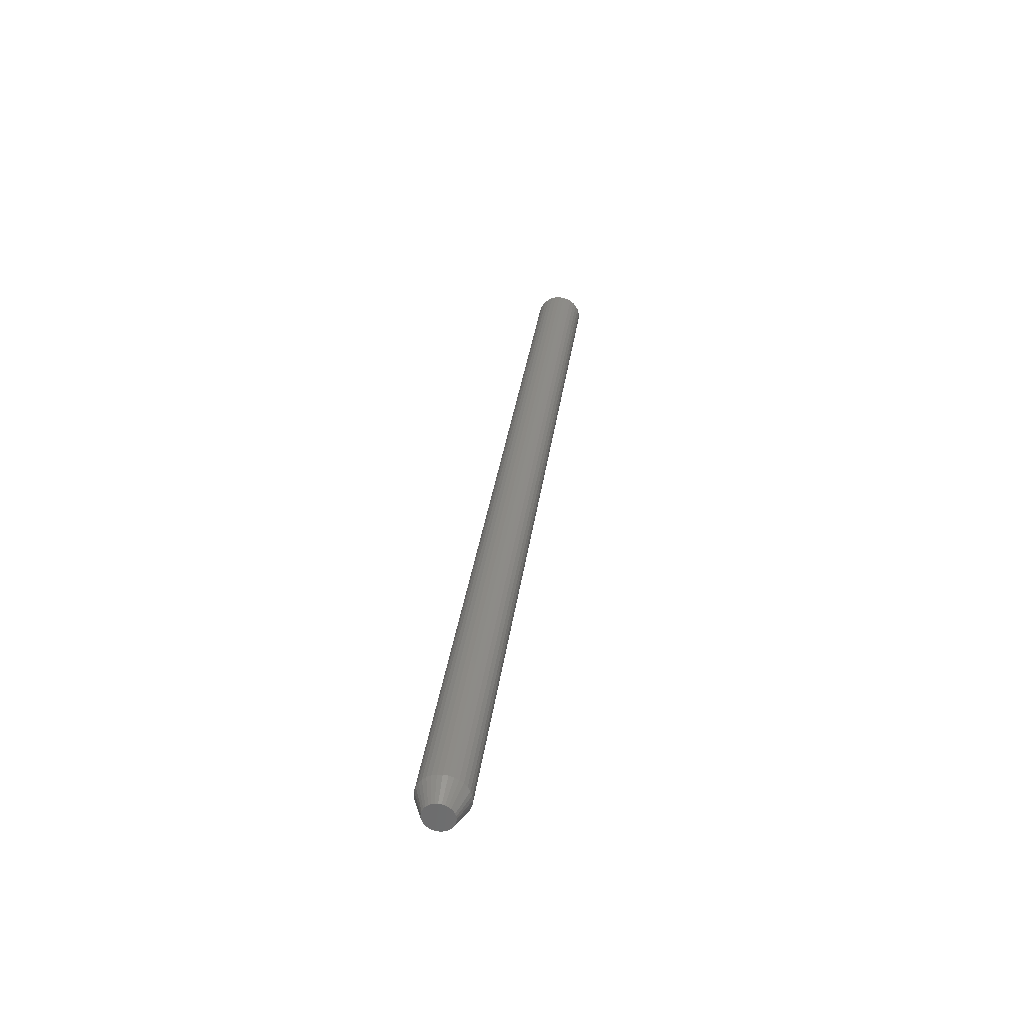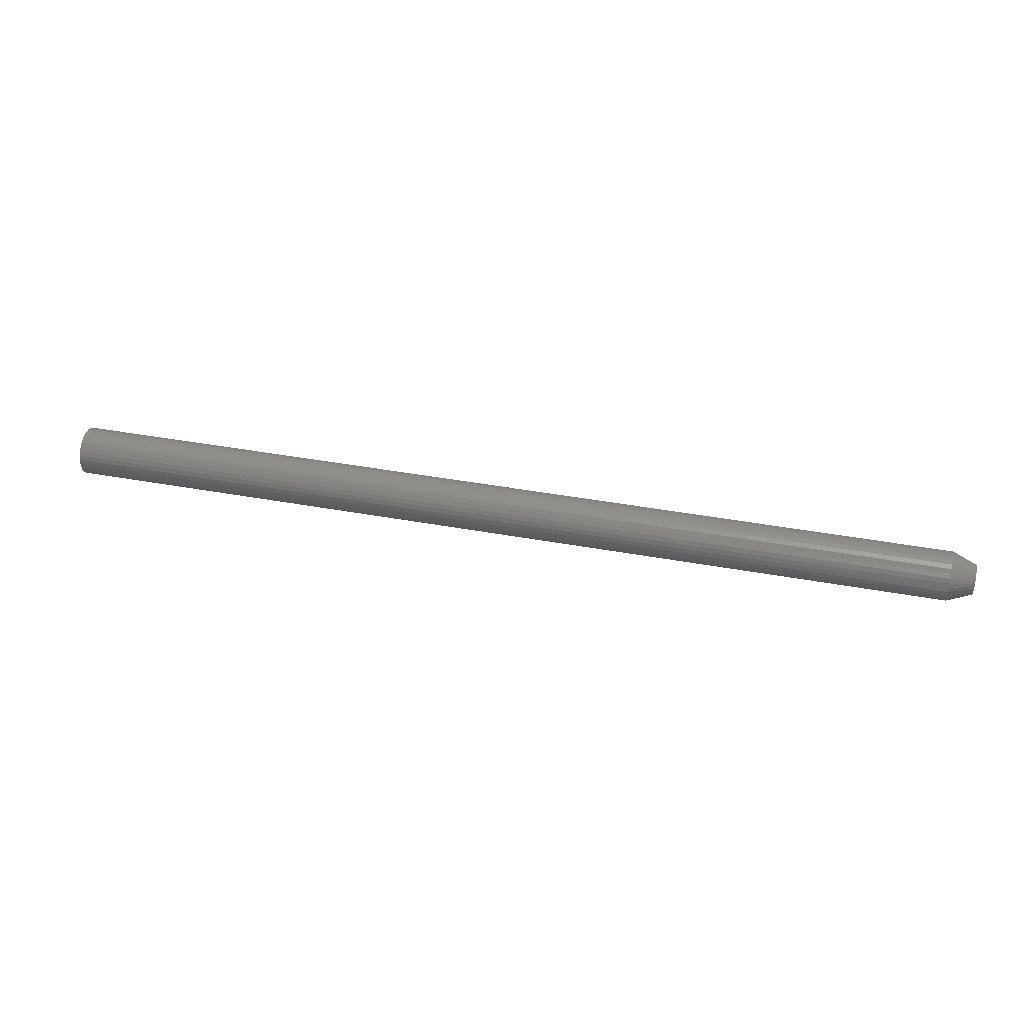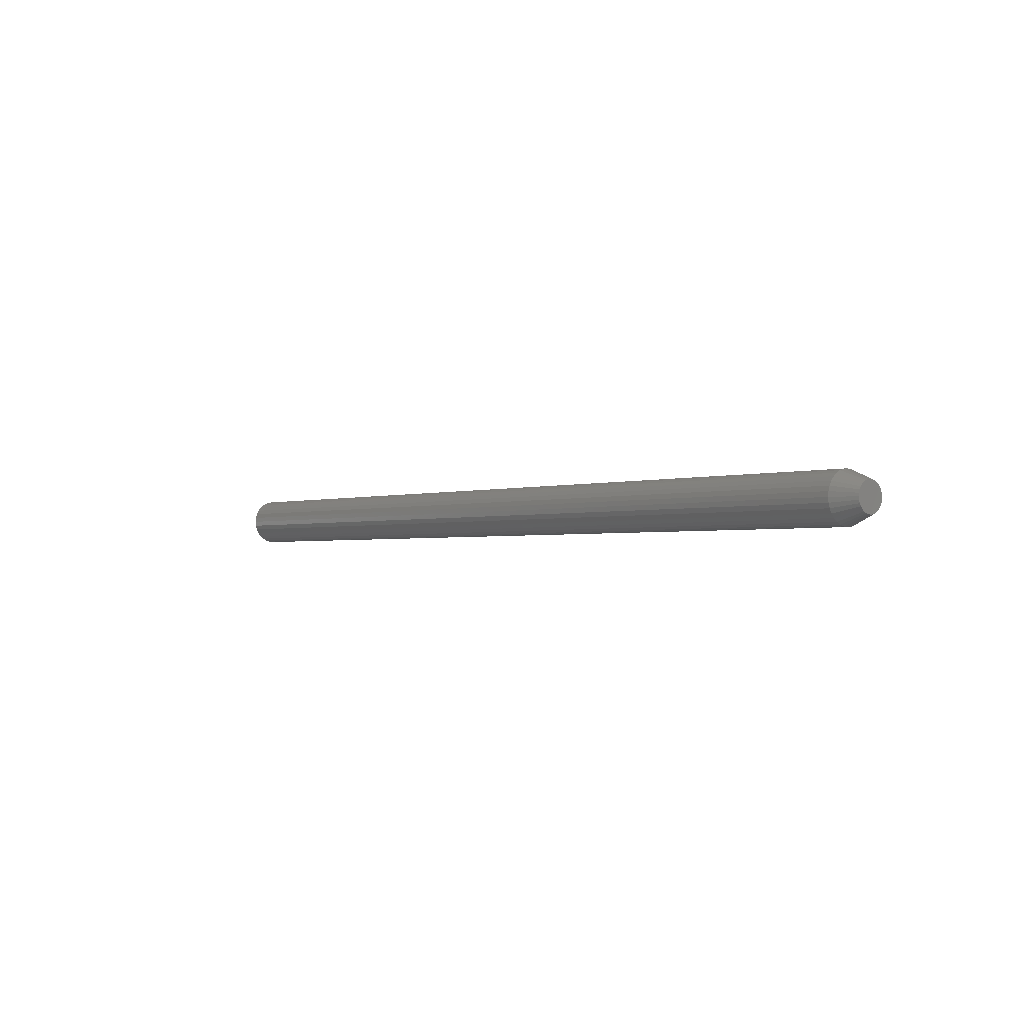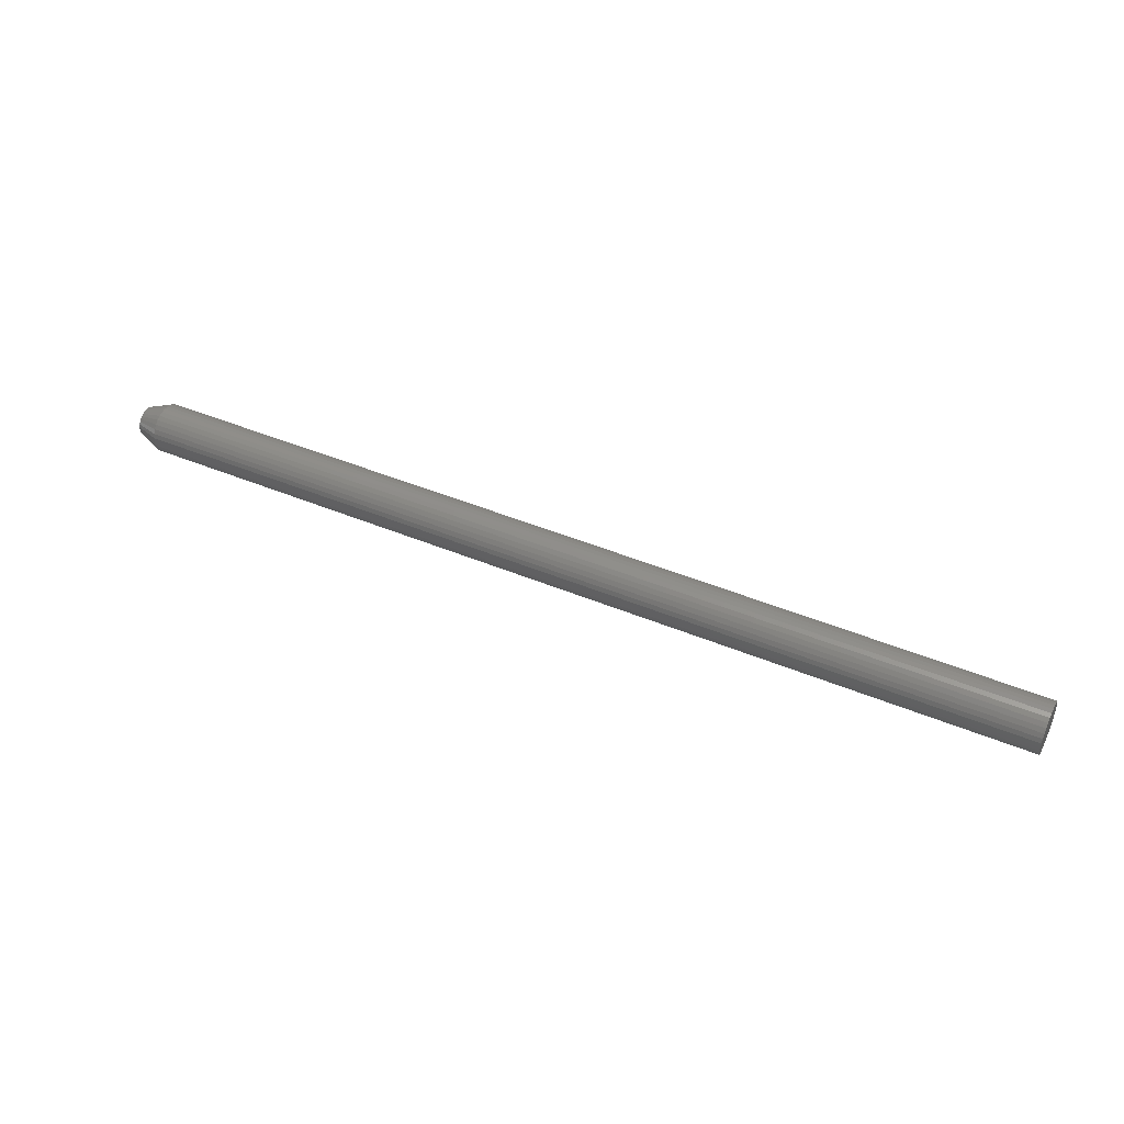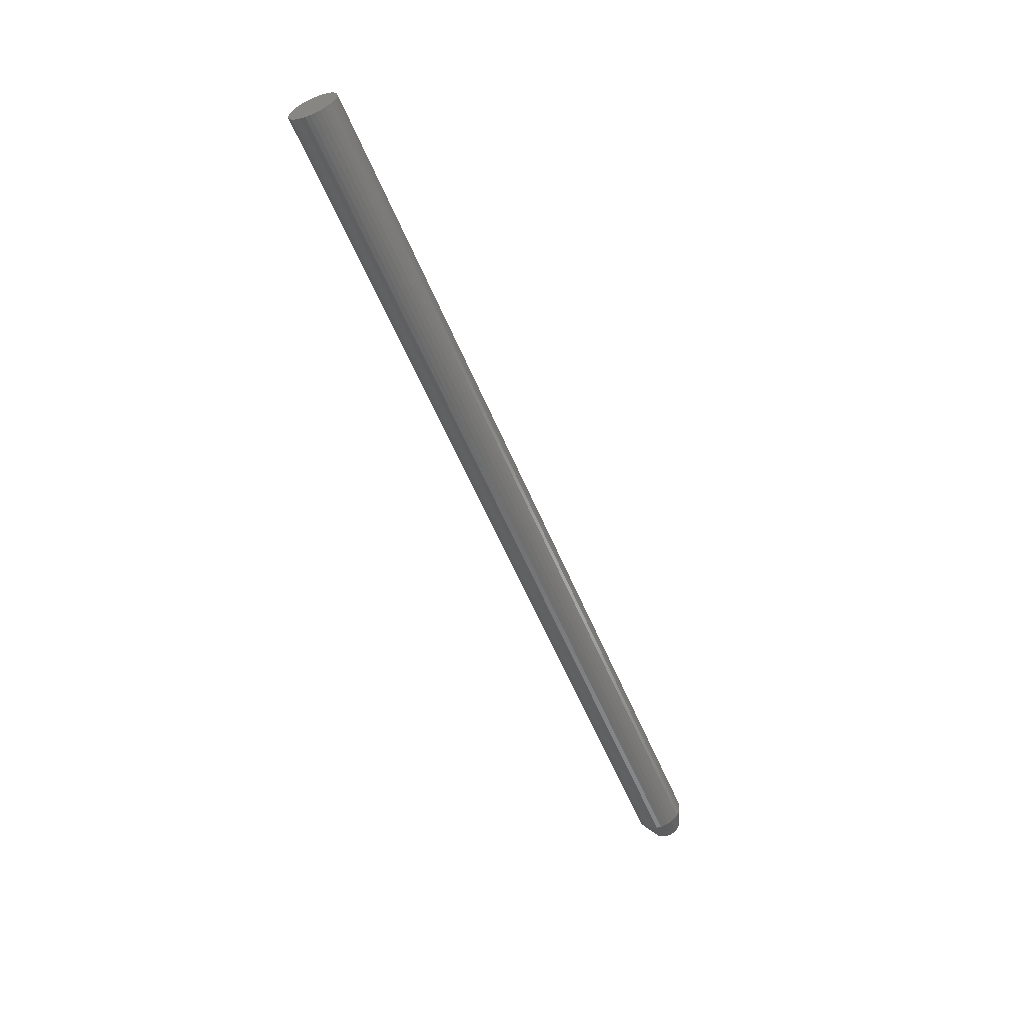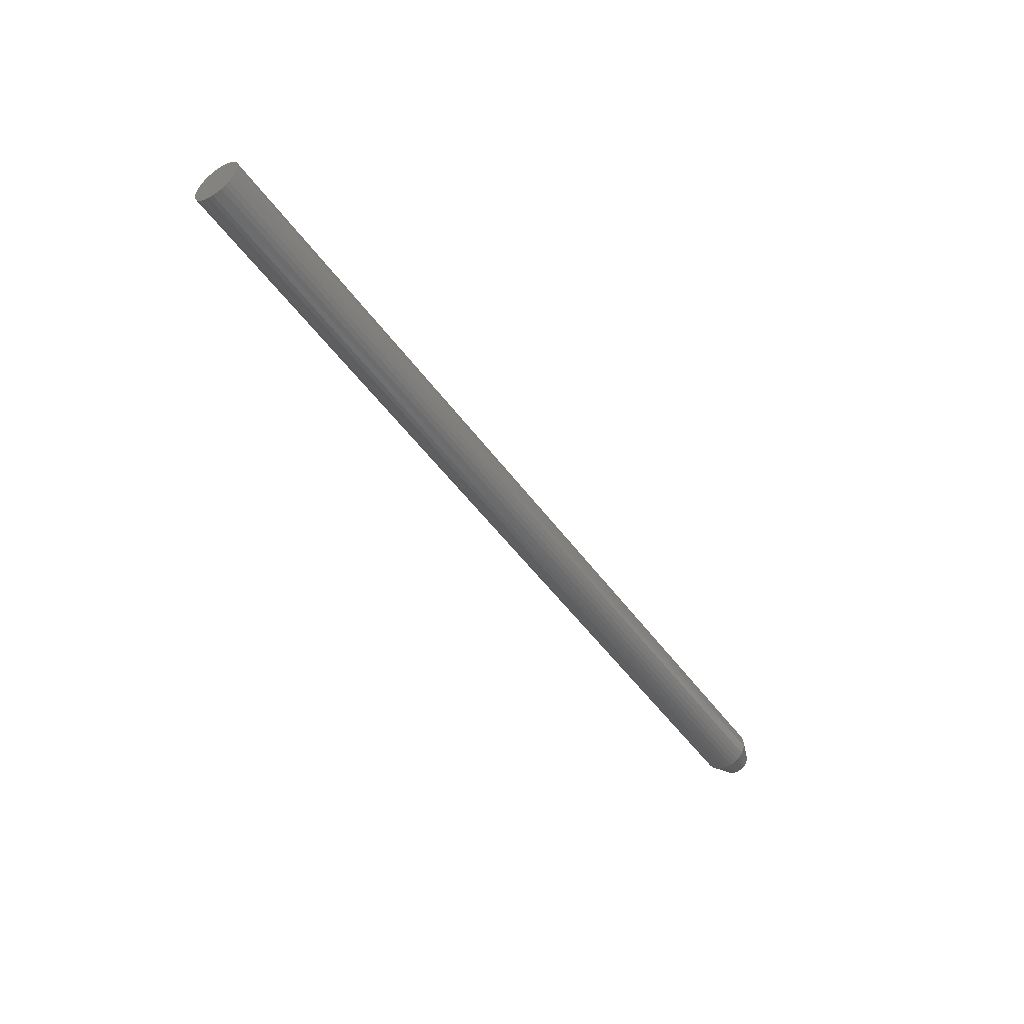
<metadata>
{"format":"stl","ext":"stl","renderer":"f3d","projection":"perspective","resolution":1024,"background":"white","views":[{"elev":32.2,"azim":-82.7,"up":"+Z"},{"elev":39.0,"azim":-166.9,"up":"+Z"},{"elev":-2.0,"azim":-129.3,"up":"+Z"},{"elev":44.4,"azim":26.0,"up":"+Y"},{"elev":-58.0,"azim":112.6,"up":"+Y"},{"elev":-49.5,"azim":124.2,"up":"+Y"}]}
</metadata>
<code>
# stl→obj: 96 verts, 188 faces
v -0.75 -0.008715 0.02203
v -0.75 -0.004241 0.02339
v -0.75 0.0004112 0.02385
v -0.75 0.005064 0.02339
v -0.75 0.009538 0.02203
v -0.75 -0.01284 0.01983
v -0.75 0.01366 0.01983
v -0.75 -0.01645 0.01686
v -0.75 0.01727 0.01686
v -0.75 -0.01942 0.01325
v -0.75 0.02024 0.01325
v -0.75 -0.02162 0.009126
v -0.75 0.02244 0.009126
v -0.75 -0.02298 0.004653
v -0.75 0.0238 0.004653
v -0.75 0.02244 -0.009126
v -0.75 -0.02162 -0.009126
v -0.75 0.0238 -0.004653
v -0.75 -0.01942 -0.01325
v -0.75 0.02024 -0.01325
v -0.75 -0.01645 -0.01686
v -0.75 0.01727 -0.01686
v -0.75 -0.01284 -0.01983
v -0.75 0.01366 -0.01983
v -0.75 -0.008715 -0.02203
v -0.75 0.009538 -0.02203
v -0.75 -0.004241 -0.02339
v -0.75 0.0004112 -0.02385
v -0.75 0.005064 -0.02339
v -0.75 -0.02298 -0.004653
v -0.75 -0.02344 1.296e-09
v -0.75 0.02426 2.7e-18
v -0.7109 0.03988 -1.45e-17
v 0.75 0.03988 -4.834e-18
v -0.7109 0.03913 -0.007701
v 0.75 0.03913 -0.007701
v -0.7109 0.03688 -0.01511
v 0.75 0.03688 -0.01511
v -0.7109 0.03323 -0.02193
v 0.75 0.03323 -0.02193
v -0.7109 0.02832 -0.02791
v 0.75 0.02832 -0.02791
v -0.7109 0.02234 -0.03282
v 0.75 0.02234 -0.03282
v -0.7109 0.01552 -0.03647
v 0.75 0.01552 -0.03647
v -0.7109 0.008112 -0.03872
v 0.75 0.008112 -0.03872
v -0.7109 0.0004112 -0.03947
v 0.75 0.0004112 -0.03947
v -0.7109 -0.00729 -0.03872
v 0.75 -0.00729 -0.03872
v -0.7109 -0.01469 -0.03647
v 0.75 -0.01469 -0.03647
v -0.7109 -0.02152 -0.03282
v 0.75 -0.02152 -0.03282
v -0.7109 -0.0275 -0.02791
v 0.75 -0.0275 -0.02791
v -0.7109 -0.03241 -0.02193
v 0.75 -0.03241 -0.02193
v -0.7109 -0.03606 -0.01511
v 0.75 -0.03606 -0.01511
v -0.7109 -0.0383 -0.007701
v 0.75 -0.0383 -0.007701
v -0.7109 -0.03906 4.834e-18
v 0.75 -0.03906 4.834e-18
v -0.7109 -0.0383 0.007701
v 0.75 -0.0383 0.007701
v -0.7109 -0.03606 0.01511
v 0.75 -0.03606 0.01511
v -0.7109 -0.03241 0.02193
v 0.75 -0.03241 0.02193
v -0.7109 -0.0275 0.02791
v 0.75 -0.0275 0.02791
v -0.7109 -0.02152 0.03282
v 0.75 -0.02152 0.03282
v -0.7109 -0.01469 0.03647
v 0.75 -0.01469 0.03647
v -0.7109 -0.00729 0.03872
v 0.75 -0.00729 0.03872
v -0.7109 0.0004112 0.03947
v 0.75 0.0004112 0.03947
v -0.7109 0.008112 0.03872
v 0.75 0.008112 0.03872
v -0.7109 0.01552 0.03647
v 0.75 0.01552 0.03647
v -0.7109 0.02234 0.03282
v 0.75 0.02234 0.03282
v -0.7109 0.02832 0.02791
v 0.75 0.02832 0.02791
v -0.7109 0.03323 0.02193
v 0.75 0.03323 0.02193
v -0.7109 0.03688 0.01511
v 0.75 0.03688 0.01511
v -0.7109 0.03913 0.007701
v 0.75 0.03913 0.007701
f 1 2 3
f 1 3 4
f 5 1 4
f 6 1 5
f 7 6 5
f 8 6 7
f 9 8 7
f 10 8 9
f 11 10 9
f 12 10 11
f 13 12 11
f 14 12 13
f 15 14 13
f 16 17 18
f 19 17 16
f 20 19 16
f 21 19 20
f 22 21 20
f 23 21 22
f 24 23 22
f 25 23 24
f 26 25 24
f 27 25 26
f 28 27 26
f 29 28 26
f 17 30 18
f 18 30 31
f 18 31 32
f 32 31 14
f 32 14 15
f 33 34 35
f 35 34 36
f 35 36 37
f 37 36 38
f 37 38 39
f 39 38 40
f 39 40 41
f 41 40 42
f 41 42 43
f 43 42 44
f 43 44 45
f 45 44 46
f 45 46 47
f 47 46 48
f 47 48 49
f 49 48 50
f 49 50 51
f 51 50 52
f 51 52 53
f 53 52 54
f 53 54 55
f 55 54 56
f 55 56 57
f 57 56 58
f 57 58 59
f 59 58 60
f 59 60 61
f 61 60 62
f 61 62 63
f 63 62 64
f 63 64 65
f 65 64 66
f 65 66 67
f 67 66 68
f 67 68 69
f 69 68 70
f 69 70 71
f 71 70 72
f 71 72 73
f 73 72 74
f 73 74 75
f 75 74 76
f 75 76 77
f 77 76 78
f 77 78 79
f 79 78 80
f 79 80 81
f 81 80 82
f 81 82 83
f 83 82 84
f 83 84 85
f 85 84 86
f 85 86 87
f 87 86 88
f 87 88 89
f 89 88 90
f 89 90 91
f 91 90 92
f 91 92 93
f 93 92 94
f 93 94 95
f 95 94 96
f 95 96 33
f 33 96 34
f 32 95 33
f 32 15 95
f 65 14 31
f 65 67 14
f 13 93 95
f 13 95 15
f 11 91 93
f 11 93 13
f 9 89 91
f 9 91 11
f 7 87 89
f 7 89 9
f 5 85 87
f 5 87 7
f 4 83 85
f 4 85 5
f 3 81 83
f 3 83 4
f 2 79 81
f 2 81 3
f 1 77 79
f 1 79 2
f 6 75 77
f 6 77 1
f 8 73 75
f 8 75 6
f 10 71 73
f 10 73 8
f 12 69 71
f 12 71 10
f 67 69 14
f 14 69 12
f 31 63 65
f 31 30 63
f 33 18 32
f 33 35 18
f 17 61 63
f 17 63 30
f 19 59 61
f 19 61 17
f 21 57 59
f 21 59 19
f 23 55 57
f 23 57 21
f 25 53 55
f 25 55 23
f 27 51 53
f 27 53 25
f 28 49 51
f 28 51 27
f 29 47 49
f 29 49 28
f 26 45 47
f 26 47 29
f 24 43 45
f 24 45 26
f 22 41 43
f 22 43 24
f 20 39 41
f 20 41 22
f 16 37 39
f 16 39 20
f 35 37 18
f 18 37 16
f 82 80 78
f 84 82 78
f 84 78 86
f 86 78 76
f 86 76 88
f 88 76 74
f 88 74 90
f 90 74 72
f 90 72 92
f 92 72 70
f 92 70 94
f 94 70 68
f 94 68 96
f 36 62 38
f 38 62 60
f 38 60 40
f 40 60 58
f 40 58 42
f 42 58 56
f 42 56 44
f 44 56 54
f 44 54 46
f 46 54 52
f 46 52 50
f 46 50 48
f 96 68 34
f 34 68 66
f 34 66 36
f 36 66 64
f 36 64 62

</code>
